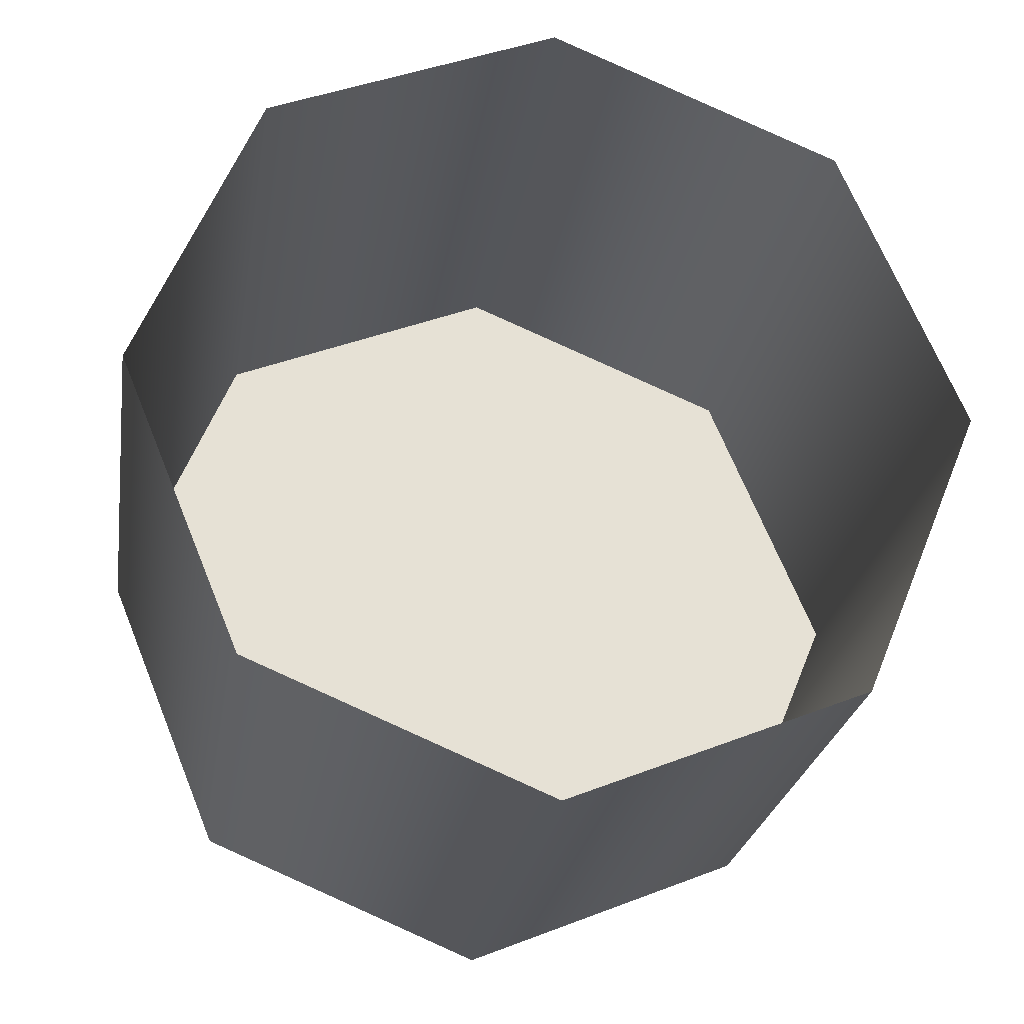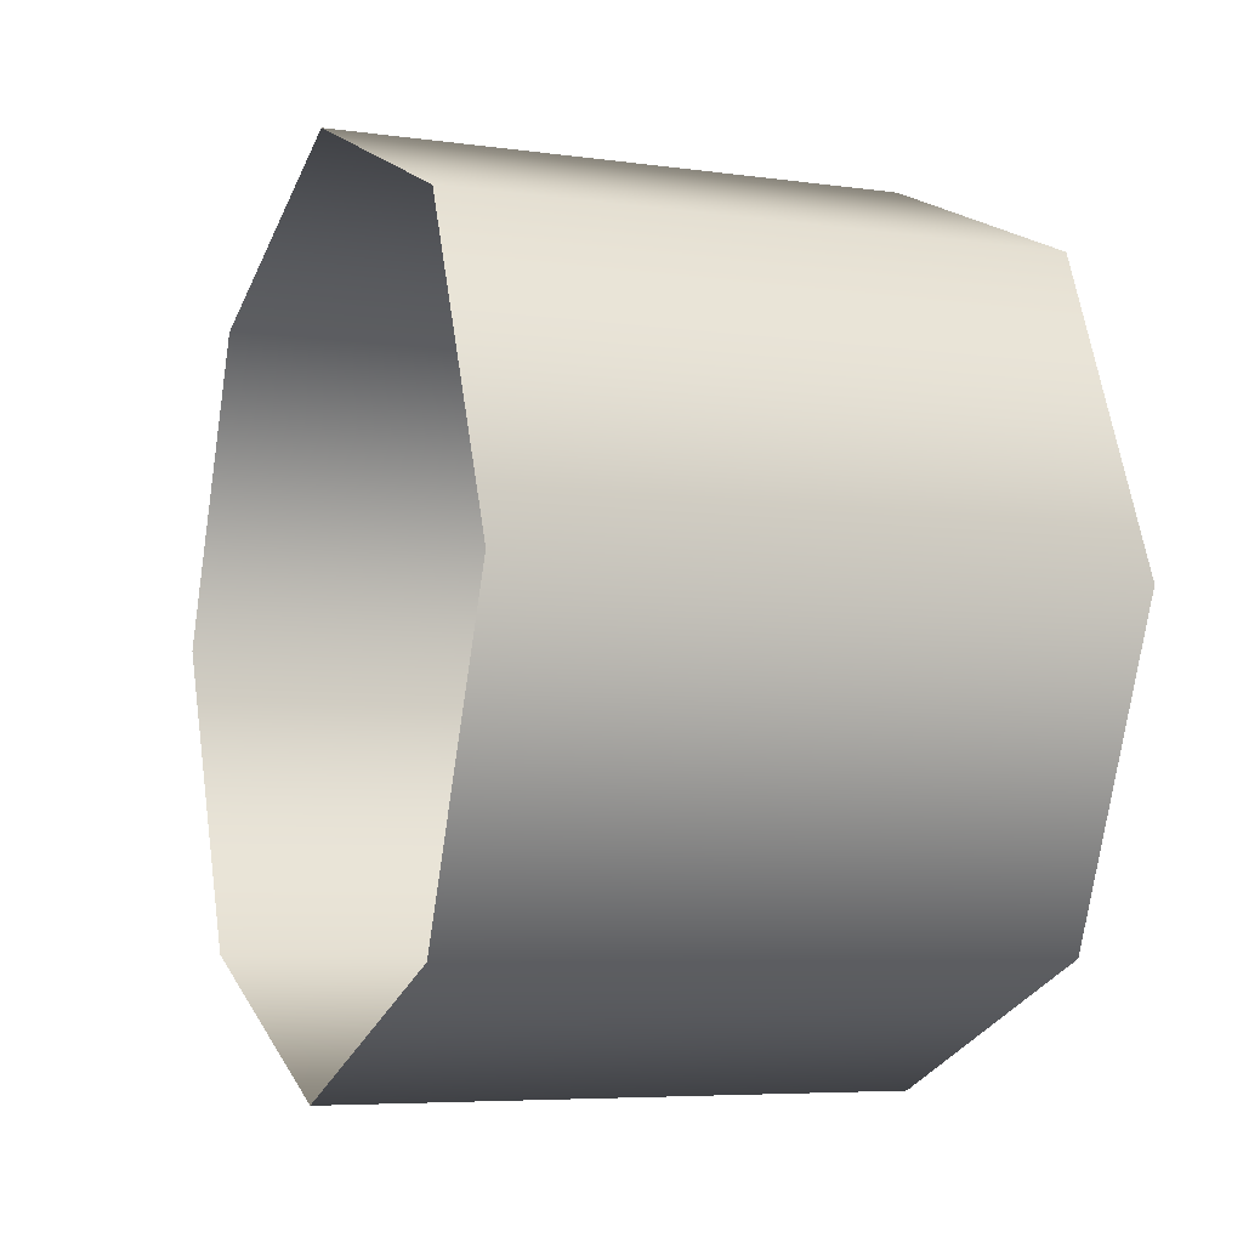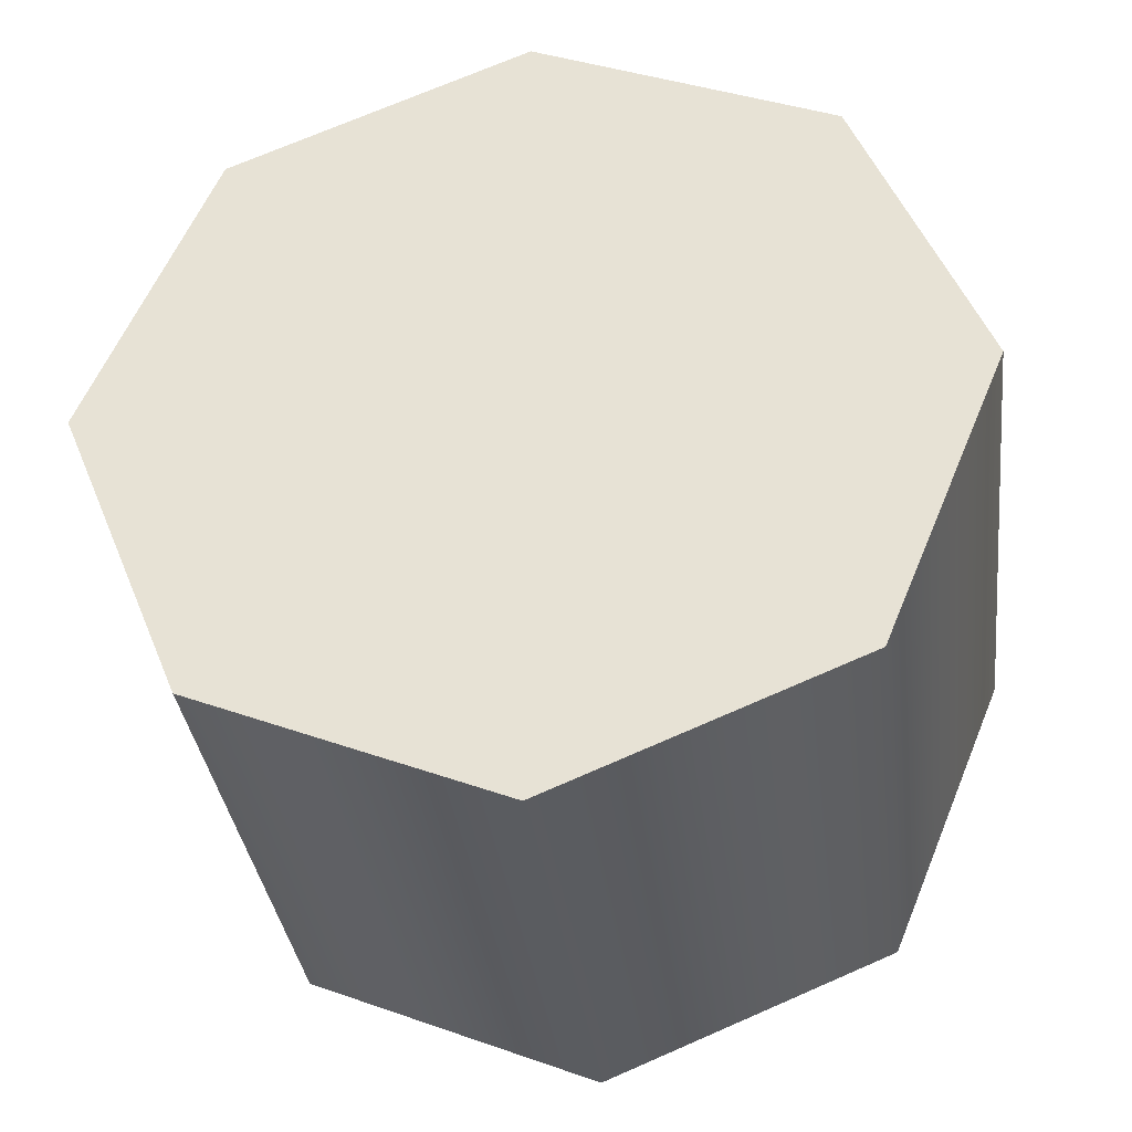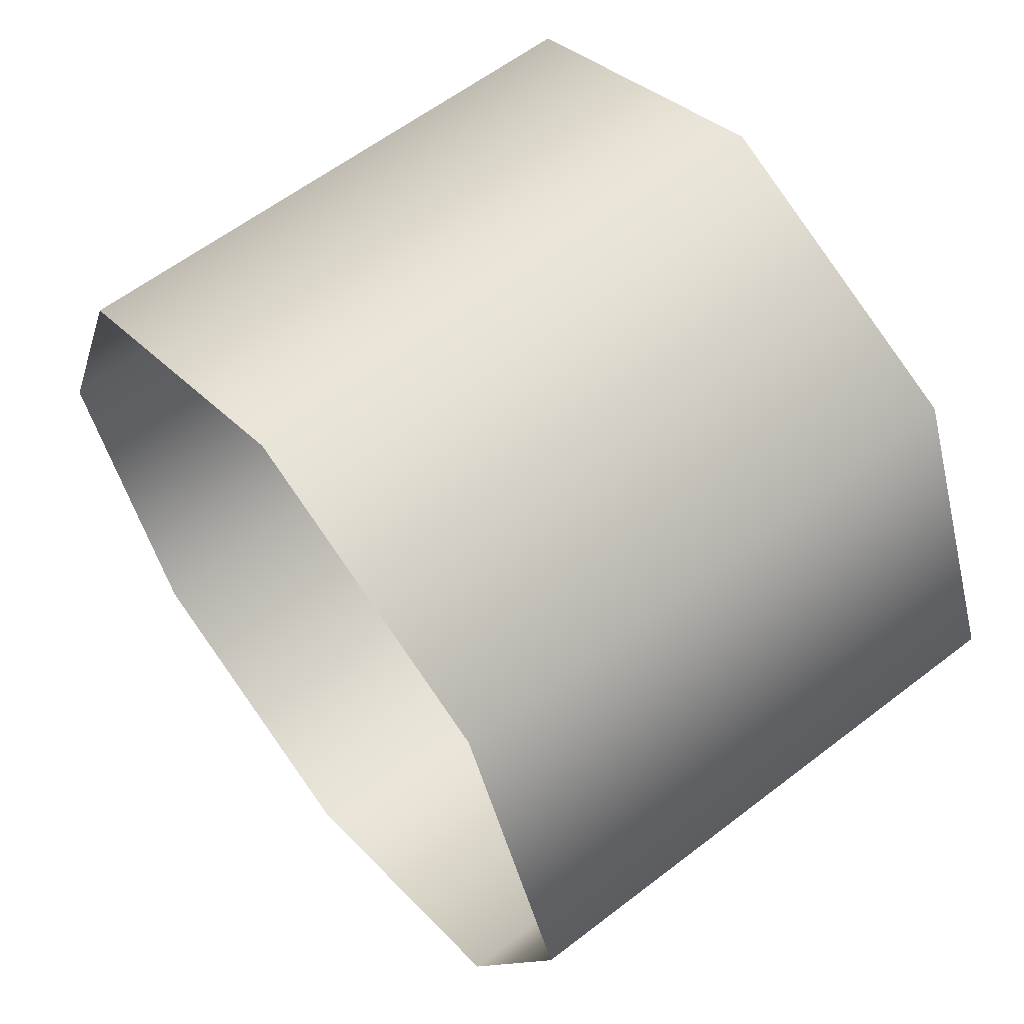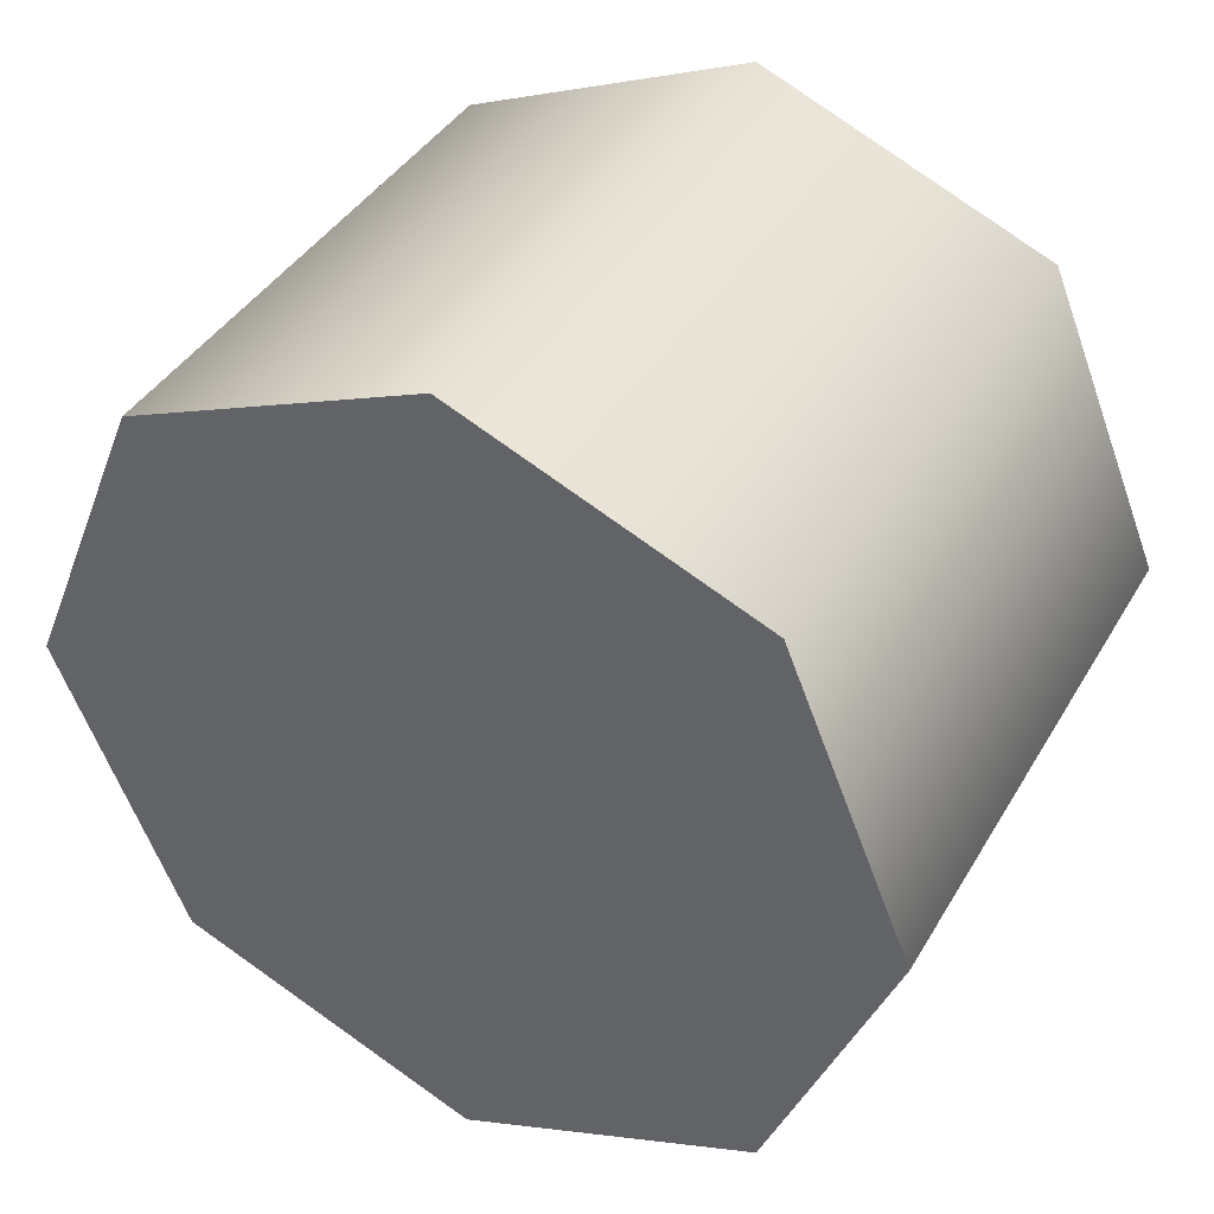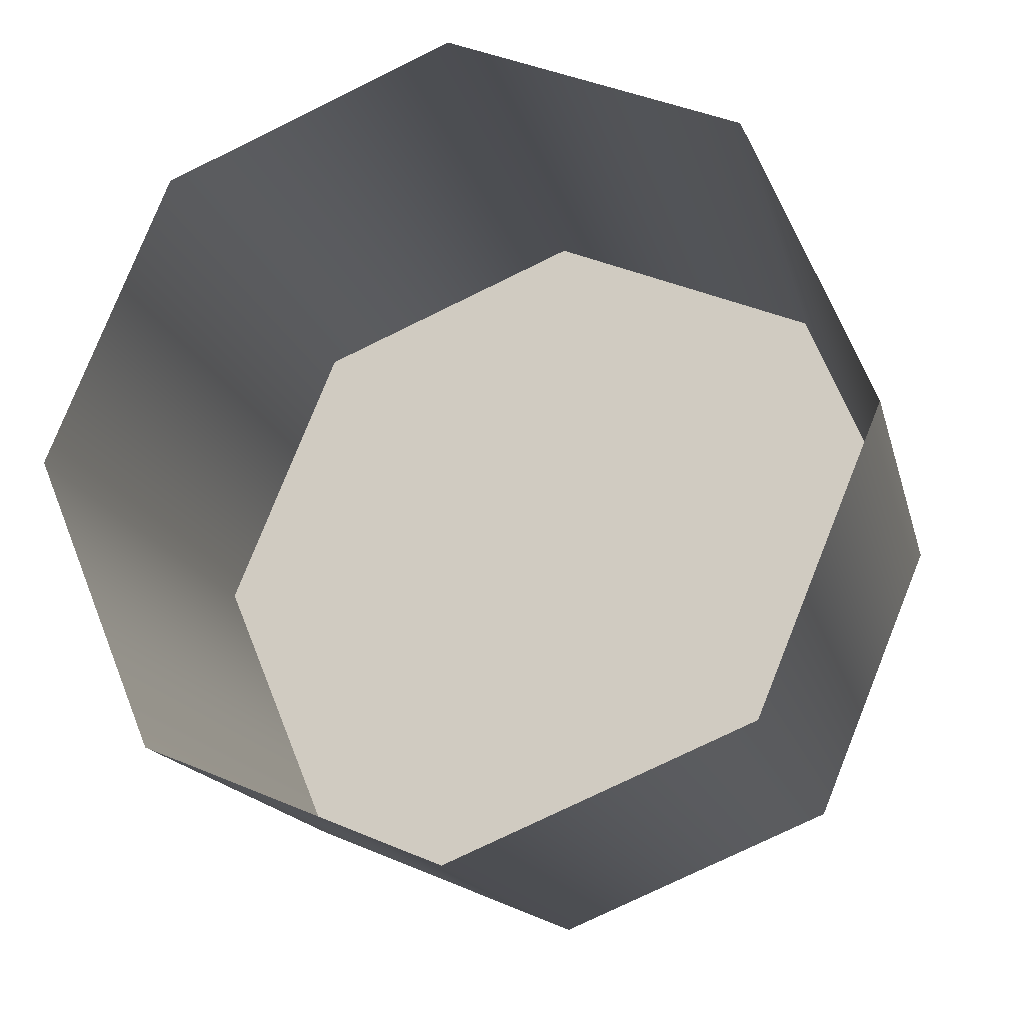
<metadata>
{"format":"obj","ext":"obj","renderer":"f3d","projection":"perspective","resolution":1024,"background":"white","views":[{"elev":-25.4,"azim":-99.1,"up":"+Z"},{"elev":-6.1,"azim":-22.9,"up":"+Z"},{"elev":-34.4,"azim":97.0,"up":"+Z"},{"elev":59.9,"azim":-38.3,"up":"+Z"},{"elev":40.1,"azim":117.8,"up":"+Z"},{"elev":-16.2,"azim":-76.7,"up":"+Y"}]}
</metadata>
<code>
v 1.314 0.4446 1.065
v 1.314 0.3277 1.114
v 1.314 0.1623 0.9483
v 1.314 0.2107 1.065
v 1.091 0.4931 0.9483
v 1.091 0.4446 1.065
v 1.314 0.4931 0.9483
v 1.314 0.4446 1.065
v 1.091 0.4446 0.8314
v 1.091 0.4931 0.9483
v 1.314 0.4446 0.8314
v 1.314 0.4931 0.9483
v 1.091 0.3277 0.7829
v 1.314 0.3277 0.7829
v 1.091 0.2107 0.8314
v 1.091 0.3277 0.7829
v 1.314 0.2107 0.8314
v 1.314 0.3277 0.7829
v 1.091 0.1623 0.9483
v 1.314 0.1623 0.9483
v 1.091 0.2107 1.065
v 1.091 0.1623 0.9483
v 1.314 0.2107 1.065
v 1.314 0.1623 0.9483
v 1.091 0.3277 1.114
v 1.314 0.3277 1.114
v 1.091 0.3277 1.114
v 1.314 0.3277 1.114
v 1.314 0.4446 0.8314
v 1.314 0.4931 0.9483
v 1.314 0.3277 0.7829
v 1.314 0.2107 0.8314
g group_115_140627938715232
f 1 2 3
f 3 2 4
f 5 6 7
f 7 6 8
f 9 10 11
f 11 10 12
f 13 9 14
f 14 9 11
f 15 16 17
f 17 16 18
f 19 15 20
f 20 15 17
f 21 22 23
f 23 22 24
f 25 21 26
f 26 21 23
f 6 27 8
f 8 27 28
f 29 30 31
f 31 30 32
f 3 32 1
f 1 32 30

</code>
